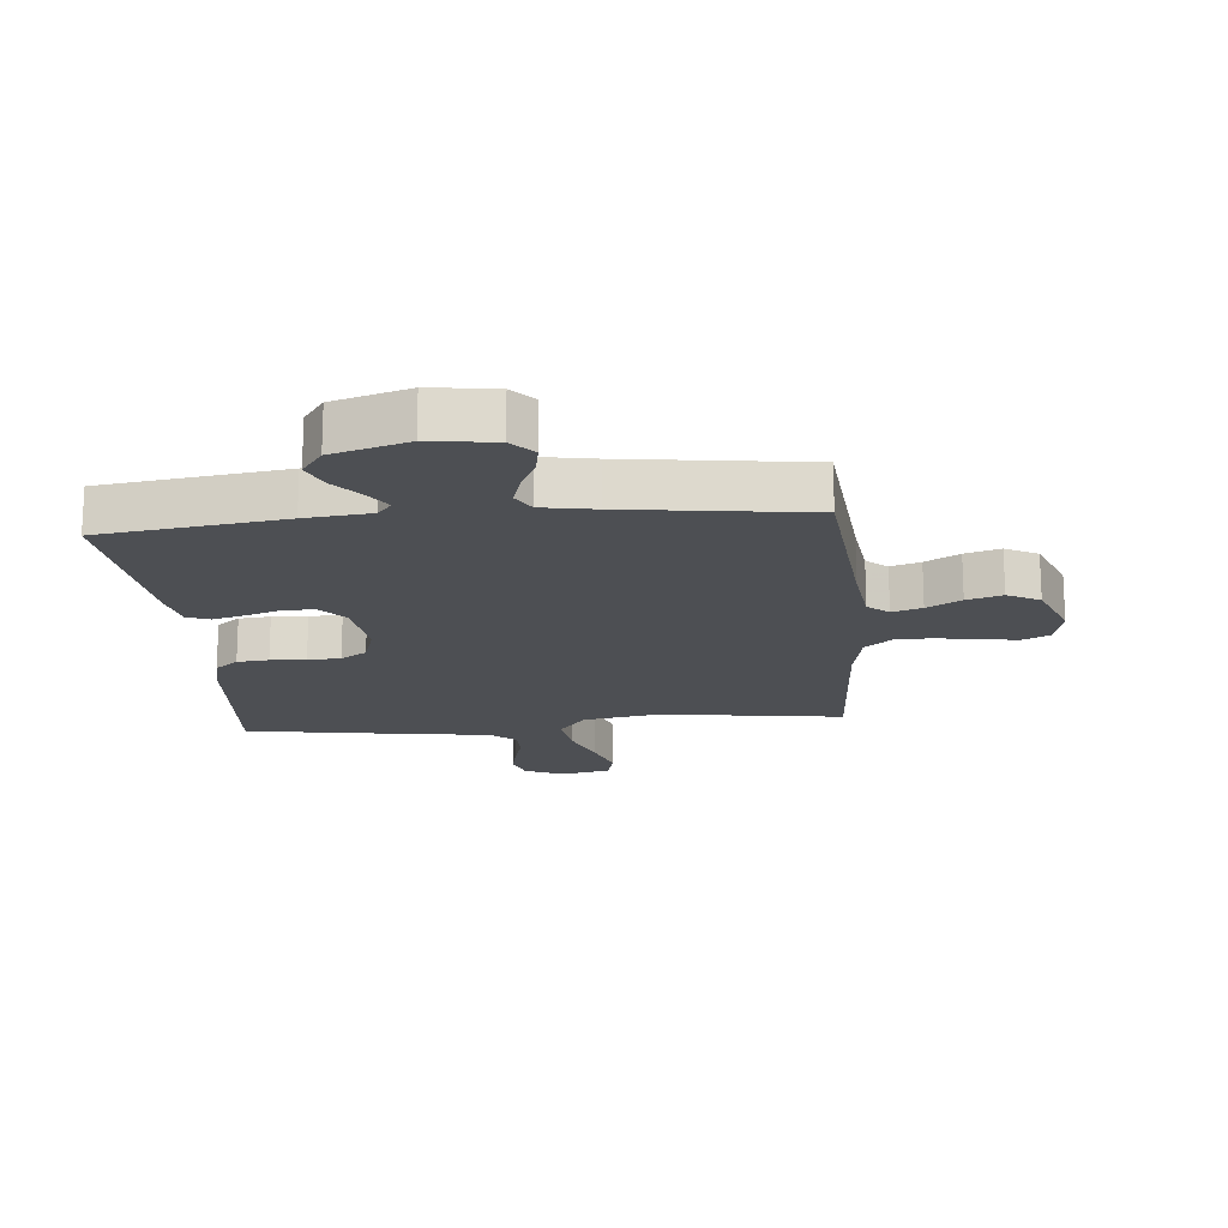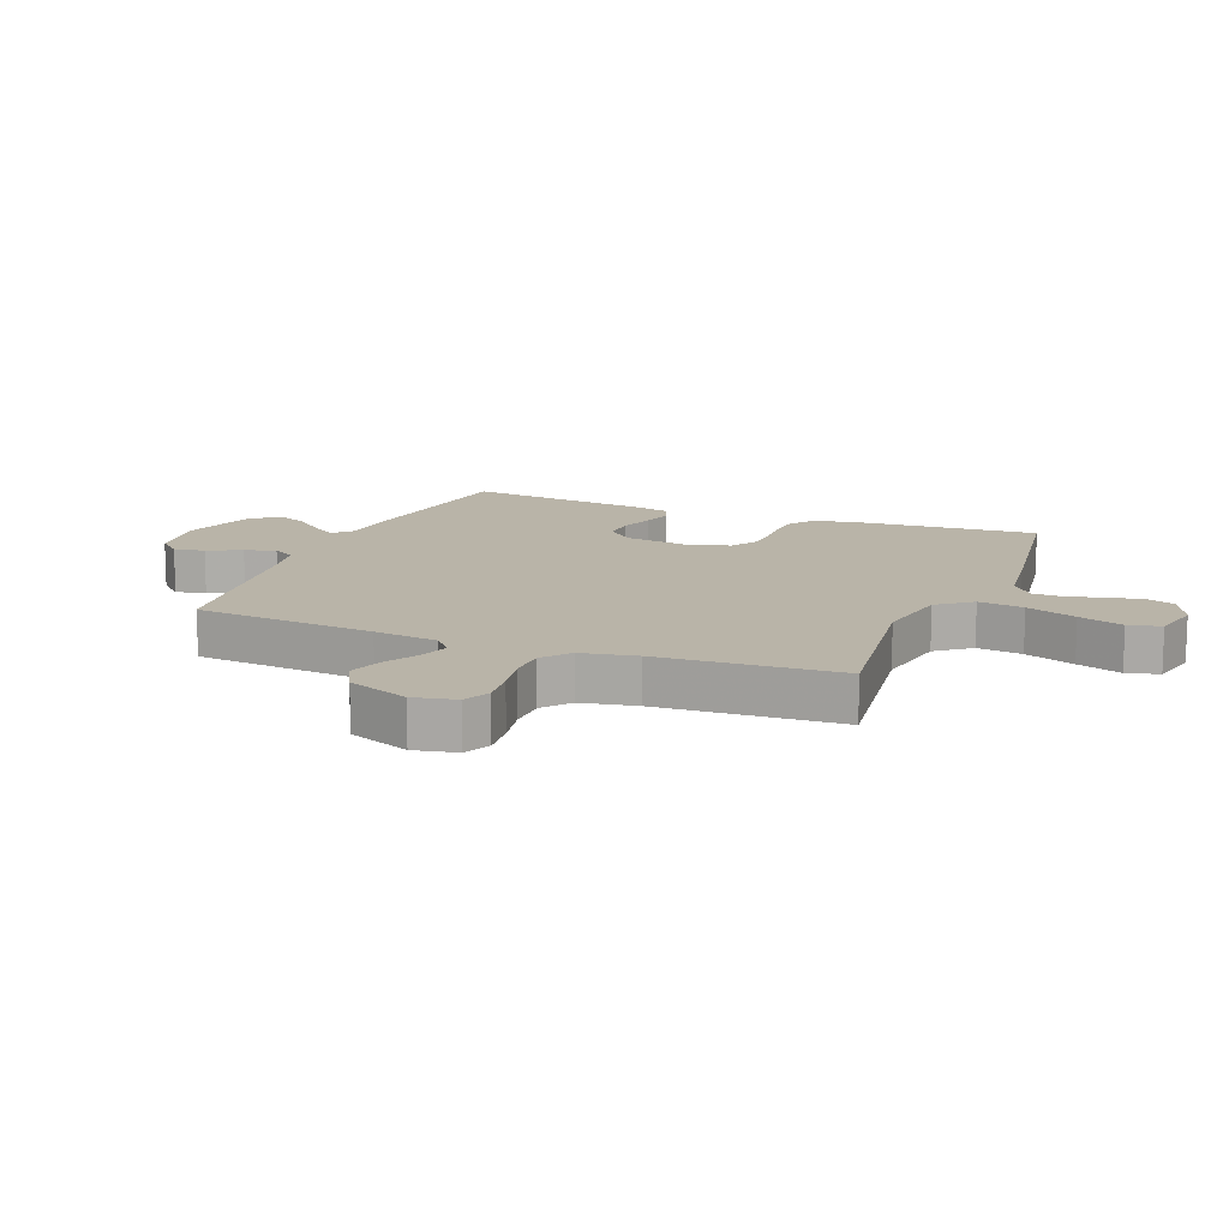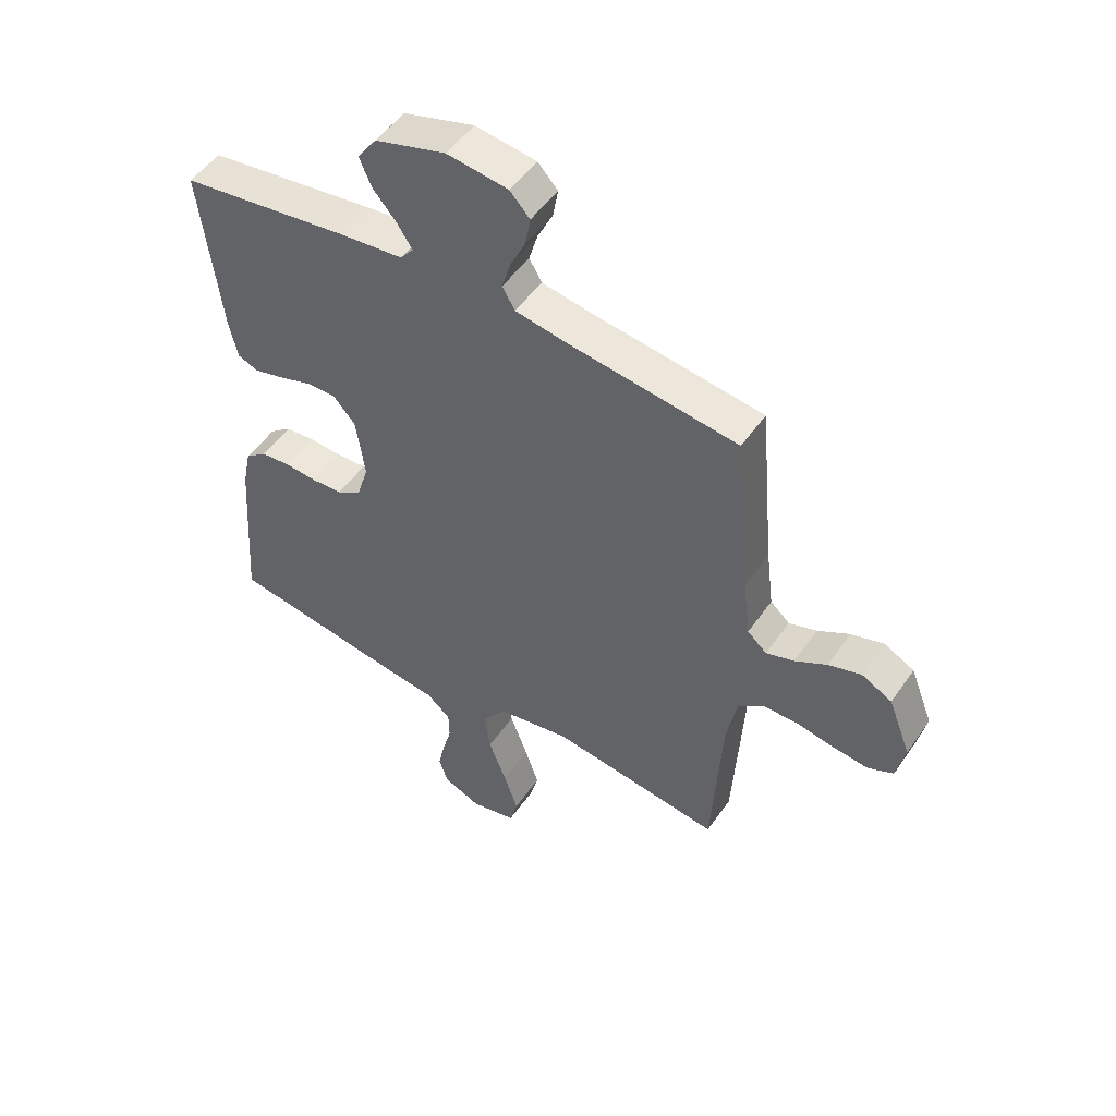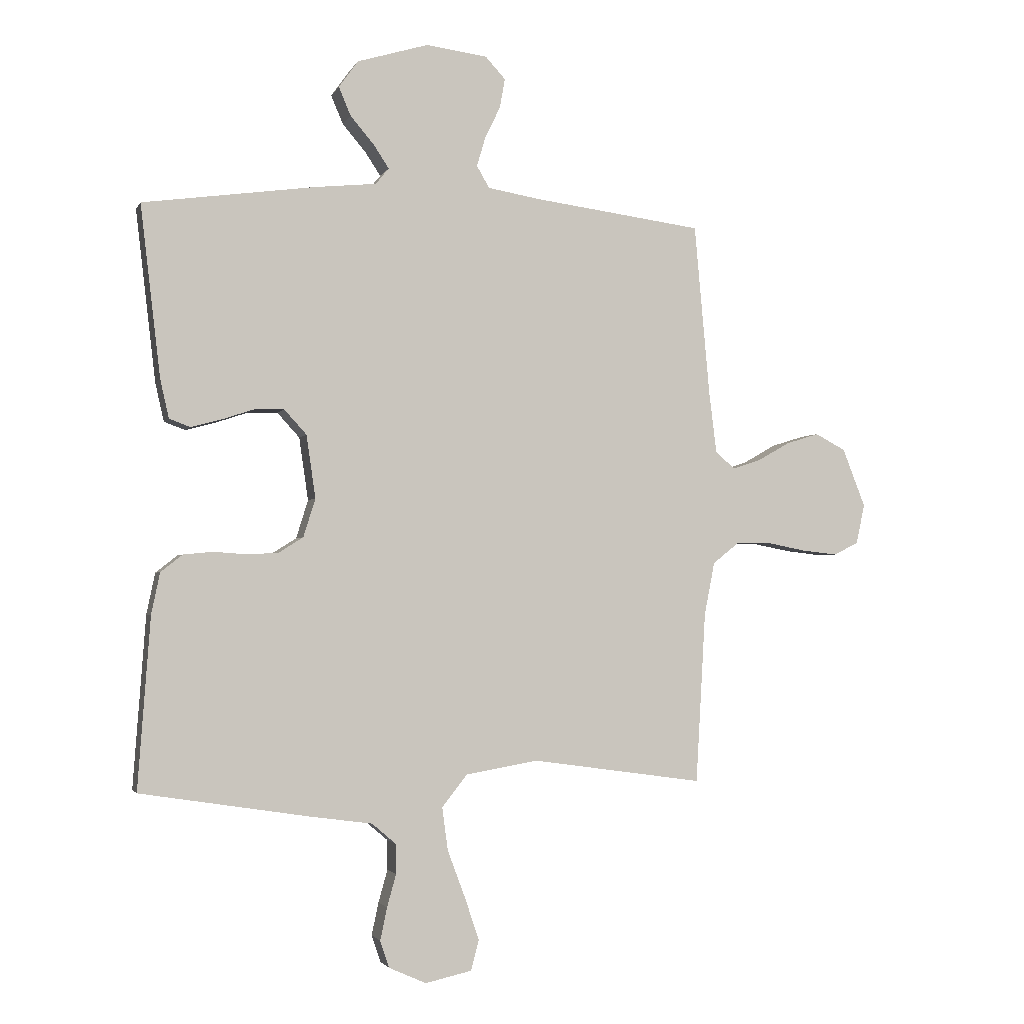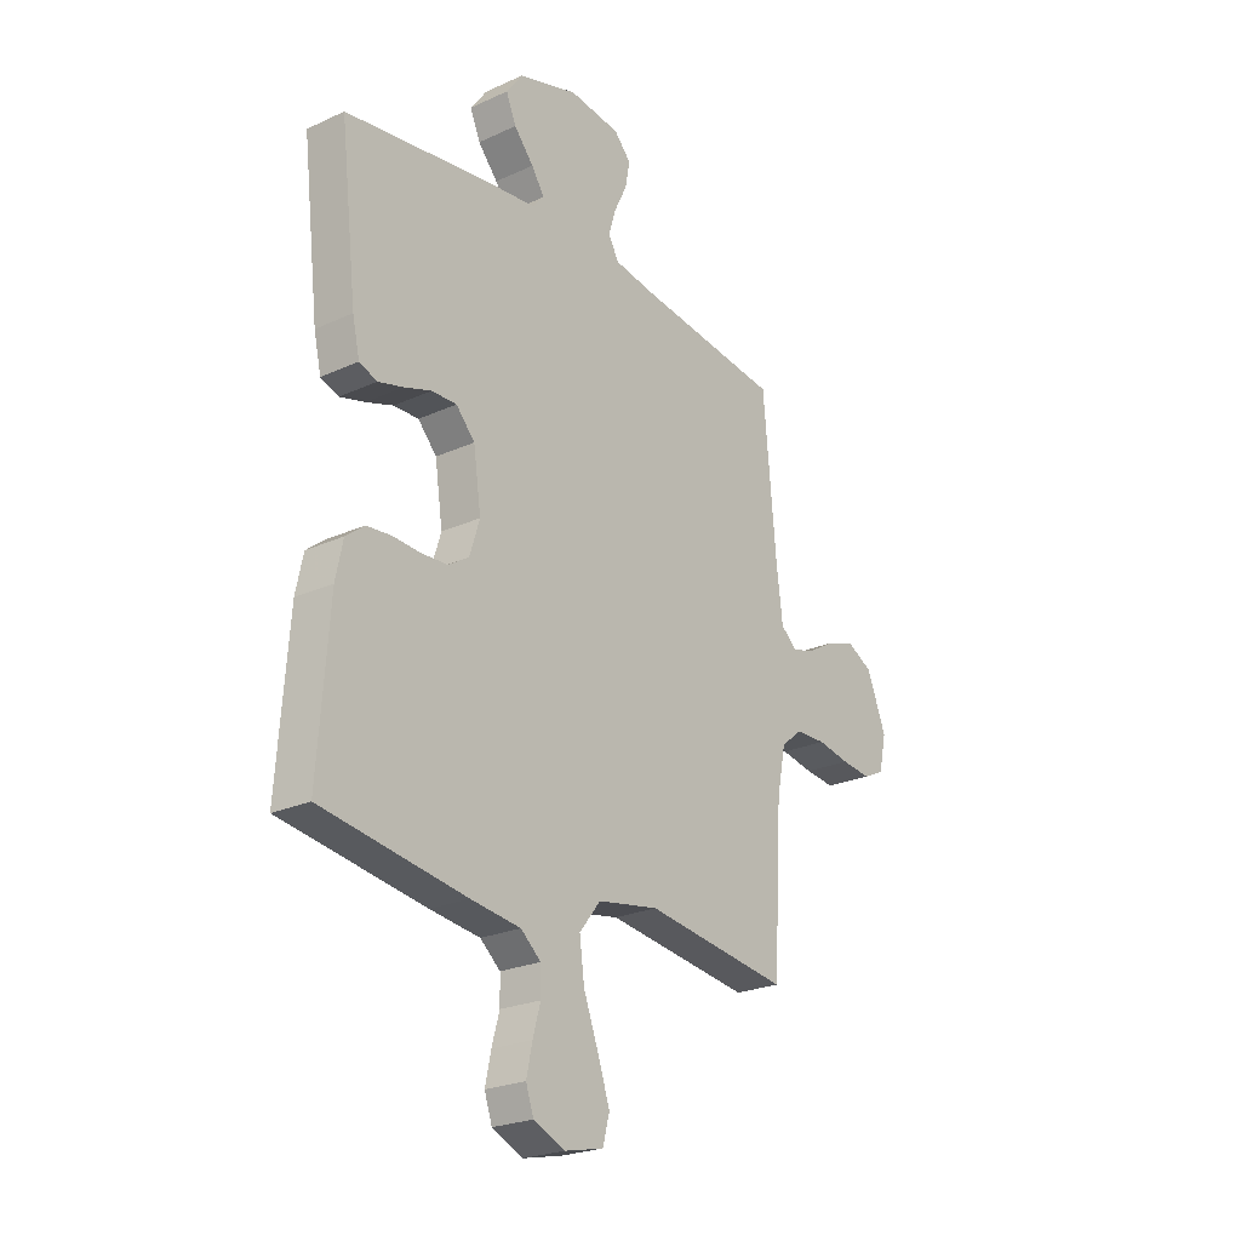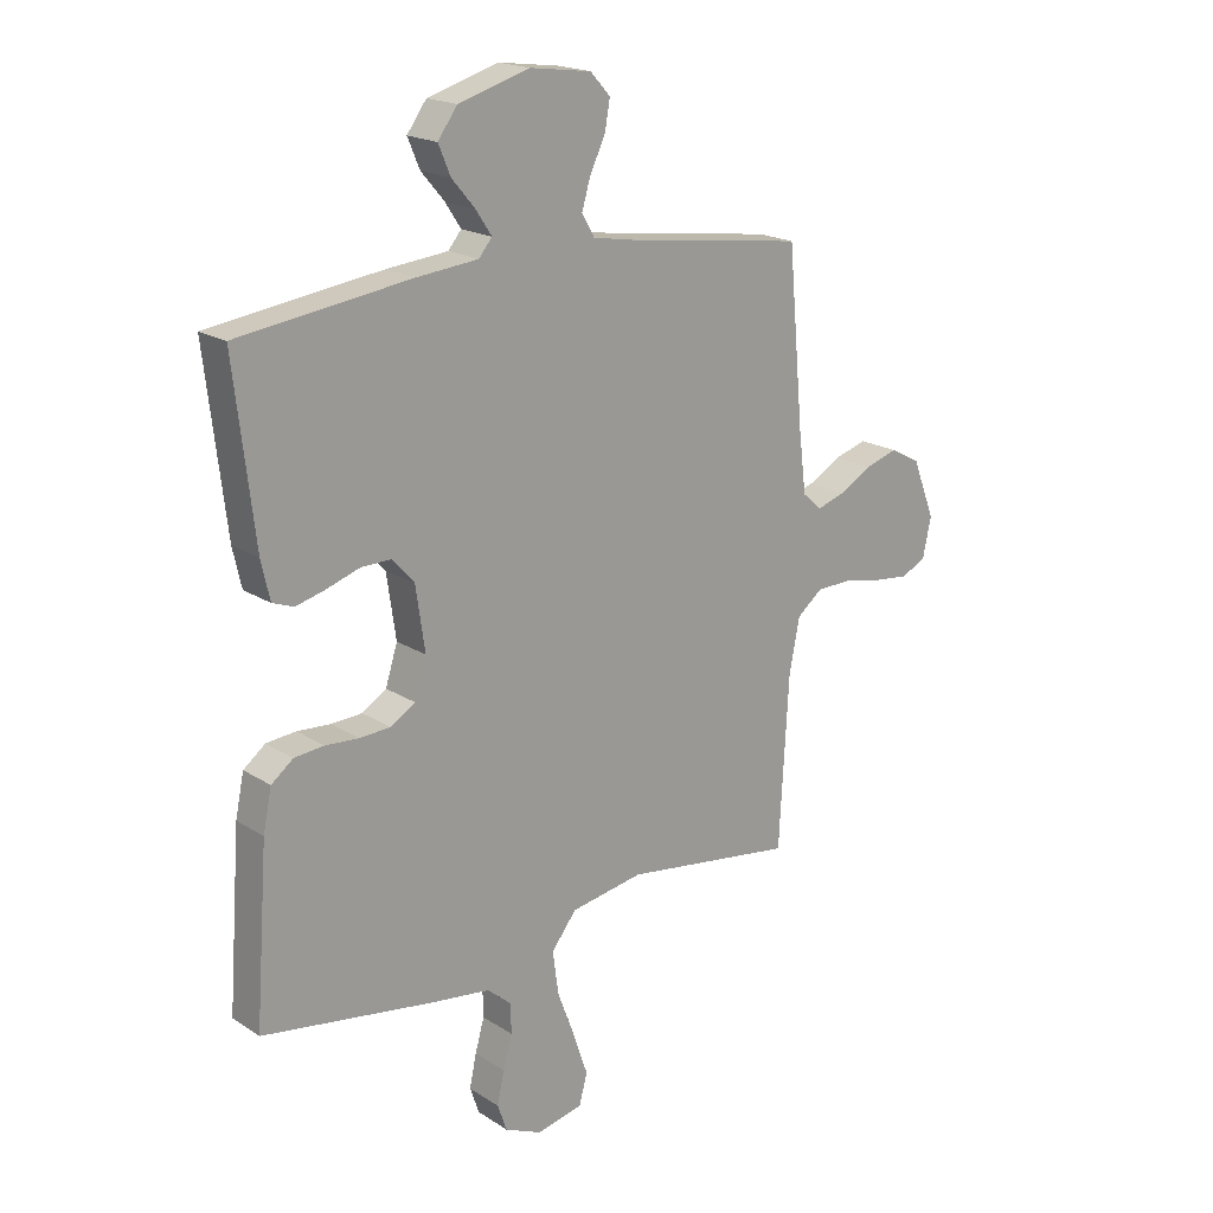
<metadata>
{"format":"obj","ext":"obj","renderer":"f3d","projection":"perspective","resolution":1024,"background":"white","views":[{"elev":-17.6,"azim":5.2,"up":"+Y"},{"elev":13.2,"azim":111.9,"up":"+Y"},{"elev":51.0,"azim":33.6,"up":"+Z"},{"elev":-2.3,"azim":-15.6,"up":"+Z"},{"elev":-23.7,"azim":-52.5,"up":"+Z"},{"elev":19.1,"azim":-39.9,"up":"+Z"}]}
</metadata>
<code>
v -0.5 0.07 0.5
v -0.2 0.07 0.541
v -0.092 0.07 0.552
v -0.069 0.07 0.58
v -0.096 0.07 0.621
v -0.137 0.07 0.669
v -0.158 0.07 0.719
v -0.124 0.07 0.766
v 0 0.07 0.803
v 0.107 0.07 0.789
v 0.142 0.07 0.751
v 0.133 0.07 0.7
v 0.106 0.07 0.644
v 0.091 0.07 0.593
v 0.113 0.07 0.555
v 0.2 0.07 0.54
v 0.5 0.07 0.5
v 0.527 0.07 0.2
v 0.54 0.07 0.094
v 0.574 0.07 0.064
v 0.623 0.07 0.08
v 0.679 0.07 0.112
v 0.737 0.07 0.13
v 0.79 0.07 0.102
v 0.83 0.07 0
v 0.815 0.07 -0.07
v 0.771 0.07 -0.091
v 0.709 0.07 -0.084
v 0.642 0.07 -0.071
v 0.58 0.07 -0.072
v 0.535 0.07 -0.108
v 0.517 0.07 -0.2
v 0.5 0.07 -0.5
v 0.2 0.07 -0.458
v 0.073 0.07 -0.48
v 0.029 0.07 -0.536
v 0.039 0.07 -0.611
v 0.07 0.07 -0.694
v 0.095 0.07 -0.768
v 0.081 0.07 -0.821
v 0 0.07 -0.839
v -0.065 0.07 -0.81
v -0.081 0.07 -0.763
v -0.069 0.07 -0.706
v -0.053 0.07 -0.649
v -0.054 0.07 -0.597
v -0.096 0.07 -0.561
v -0.2 0.07 -0.547
v -0.5 0.07 -0.5
v -0.478 0.07 -0.2
v -0.463 0.07 -0.128
v -0.425 0.07 -0.098
v -0.373 0.07 -0.093
v -0.315 0.07 -0.097
v -0.261 0.07 -0.094
v -0.218 0.07 -0.067
v -0.197 0.07 0
v -0.213 0.07 0.11
v -0.252 0.07 0.153
v -0.304 0.07 0.152
v -0.361 0.07 0.133
v -0.413 0.07 0.119
v -0.45 0.07 0.133
v -0.465 0.07 0.2
v -0.5 0 0.5
v -0.2 0 0.541
v -0.092 0 0.552
v -0.069 0 0.58
v -0.096 0 0.621
v -0.137 0 0.669
v -0.158 0 0.719
v -0.124 0 0.766
v 0 0 0.803
v 0.107 0 0.789
v 0.142 0 0.751
v 0.133 0 0.7
v 0.106 0 0.644
v 0.091 0 0.593
v 0.113 0 0.555
v 0.2 0 0.54
v 0.5 0 0.5
v 0.527 0 0.2
v 0.54 0 0.094
v 0.574 0 0.064
v 0.623 0 0.08
v 0.679 0 0.112
v 0.737 0 0.13
v 0.79 0 0.102
v 0.83 0 0
v 0.815 0 -0.07
v 0.771 0 -0.091
v 0.709 0 -0.084
v 0.642 0 -0.071
v 0.58 0 -0.072
v 0.535 0 -0.108
v 0.517 0 -0.2
v 0.5 0 -0.5
v 0.2 0 -0.458
v 0.073 0 -0.48
v 0.029 0 -0.536
v 0.039 0 -0.611
v 0.07 0 -0.694
v 0.095 0 -0.768
v 0.081 0 -0.821
v 0 0 -0.839
v -0.065 0 -0.81
v -0.081 0 -0.763
v -0.069 0 -0.706
v -0.053 0 -0.649
v -0.054 0 -0.597
v -0.096 0 -0.561
v -0.2 0 -0.547
v -0.5 0 -0.5
v -0.478 0 -0.2
v -0.463 0 -0.128
v -0.425 0 -0.098
v -0.373 0 -0.093
v -0.315 0 -0.097
v -0.261 0 -0.094
v -0.218 0 -0.067
v -0.197 0 0
v -0.213 0 0.11
v -0.252 0 0.153
v -0.304 0 0.152
v -0.361 0 0.133
v -0.413 0 0.119
v -0.45 0 0.133
v -0.465 0 0.2
f 1 2 3
f 64 1 3
f 63 64 3
f 62 63 3
f 61 62 3
f 60 61 3
f 59 60 3 4
f 58 59 4
f 57 58 4
f 52 53 54
f 51 52 54
f 50 51 54
f 49 50 54
f 48 49 54
f 47 48 54
f 46 47 54 55
f 43 44 45
f 42 43 45
f 41 42 45
f 40 41 45
f 39 40 45
f 38 39 45
f 37 38 45
f 36 37 45 46
f 46 55 56
f 36 46 56
f 35 36 56
f 32 33 34
f 35 56 57
f 34 35 57
f 32 34 57
f 31 32 57
f 27 28 29
f 26 27 29
f 25 26 29
f 24 25 29
f 23 24 29
f 22 23 29
f 21 22 29
f 20 21 29 30
f 16 17 18
f 15 16 18 19
f 11 12 13
f 10 11 13
f 9 10 13
f 8 9 13
f 7 8 13
f 6 7 13
f 5 6 13
f 4 5 13 14
f 31 57 4
f 30 31 4
f 20 30 4
f 19 20 4
f 15 19 4
f 4 14 15
f 67 66 65
f 67 65 128
f 67 128 127
f 67 127 126
f 67 126 125
f 67 125 124
f 68 67 124 123
f 68 123 122
f 68 122 121
f 118 117 116
f 118 116 115
f 118 115 114
f 118 114 113
f 118 113 112
f 118 112 111
f 119 118 111 110
f 109 108 107
f 109 107 106
f 109 106 105
f 109 105 104
f 109 104 103
f 109 103 102
f 109 102 101
f 110 109 101 100
f 120 119 110
f 120 110 100
f 120 100 99
f 98 97 96
f 121 120 99
f 121 99 98
f 121 98 96
f 121 96 95
f 93 92 91
f 93 91 90
f 93 90 89
f 93 89 88
f 93 88 87
f 93 87 86
f 93 86 85
f 94 93 85 84
f 82 81 80
f 83 82 80 79
f 77 76 75
f 77 75 74
f 77 74 73
f 77 73 72
f 77 72 71
f 77 71 70
f 77 70 69
f 78 77 69 68
f 68 121 95
f 68 95 94
f 68 94 84
f 68 84 83
f 68 83 79
f 79 78 68
f 1 65 66 2
f 2 66 67 3
f 3 67 68 4
f 4 68 69 5
f 5 69 70 6
f 6 70 71 7
f 7 71 72 8
f 8 72 73 9
f 9 73 74 10
f 10 74 75 11
f 11 75 76 12
f 12 76 77 13
f 13 77 78 14
f 14 78 79 15
f 15 79 80 16
f 16 80 81 17
f 17 81 82 18
f 18 82 83 19
f 19 83 84 20
f 20 84 85 21
f 21 85 86 22
f 22 86 87 23
f 23 87 88 24
f 24 88 89 25
f 25 89 90 26
f 26 90 91 27
f 27 91 92 28
f 28 92 93 29
f 29 93 94 30
f 30 94 95 31
f 31 95 96 32
f 32 96 97 33
f 33 97 98 34
f 34 98 99 35
f 35 99 100 36
f 36 100 101 37
f 37 101 102 38
f 38 102 103 39
f 39 103 104 40
f 40 104 105 41
f 41 105 106 42
f 42 106 107 43
f 43 107 108 44
f 44 108 109 45
f 45 109 110 46
f 46 110 111 47
f 47 111 112 48
f 48 112 113 49
f 49 113 114 50
f 50 114 115 51
f 51 115 116 52
f 52 116 117 53
f 53 117 118 54
f 54 118 119 55
f 55 119 120 56
f 56 120 121 57
f 57 121 122 58
f 58 122 123 59
f 59 123 124 60
f 60 124 125 61
f 61 125 126 62
f 62 126 127 63
f 63 127 128 64
f 64 128 65 1

</code>
